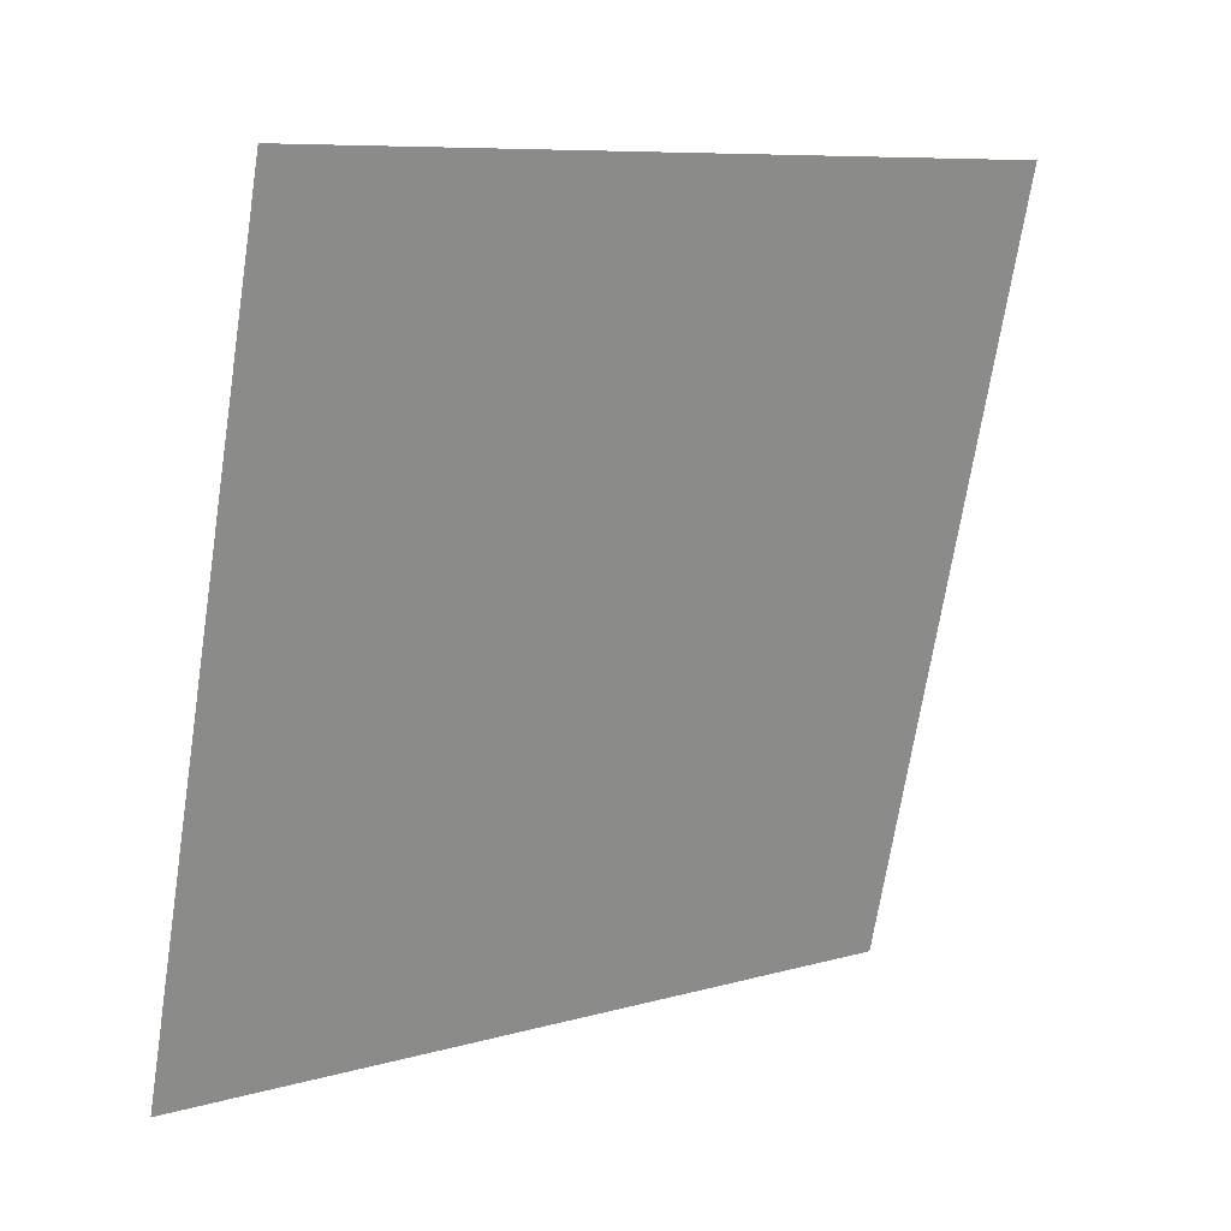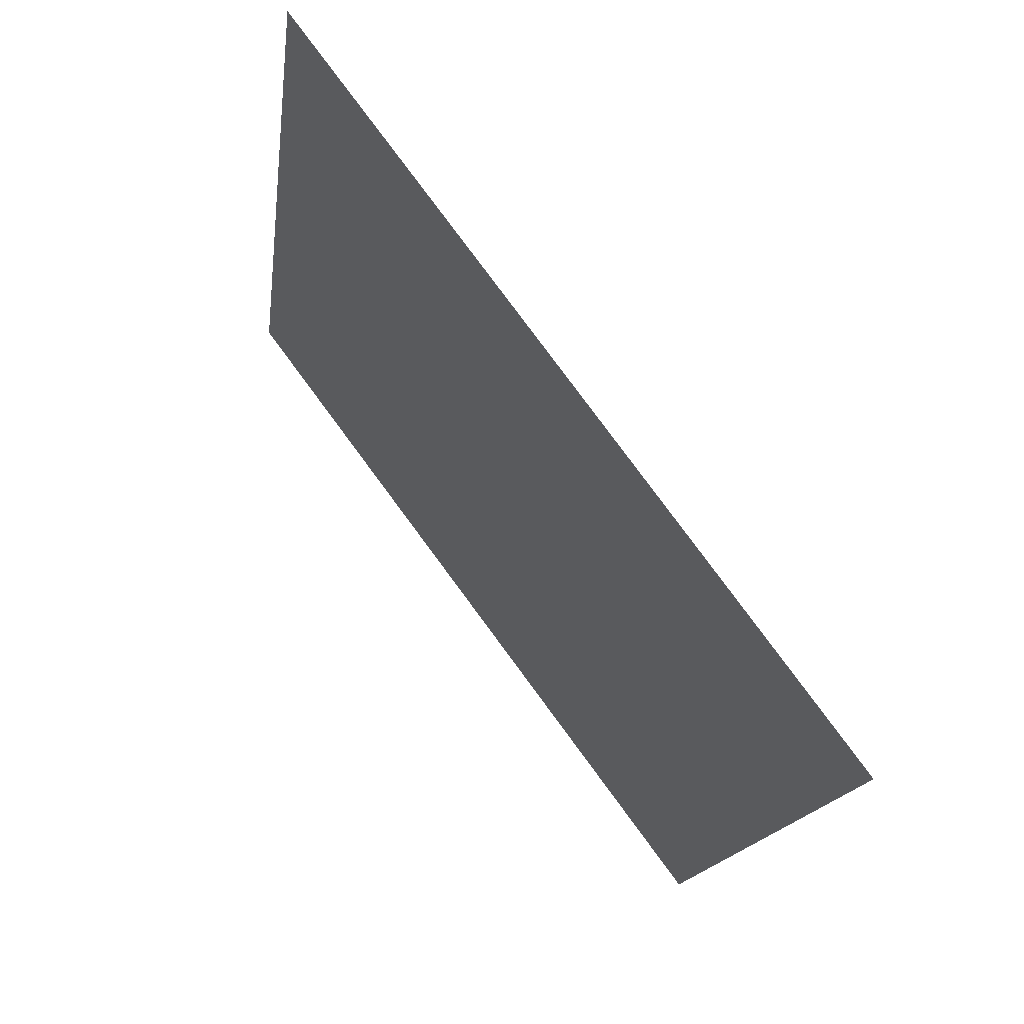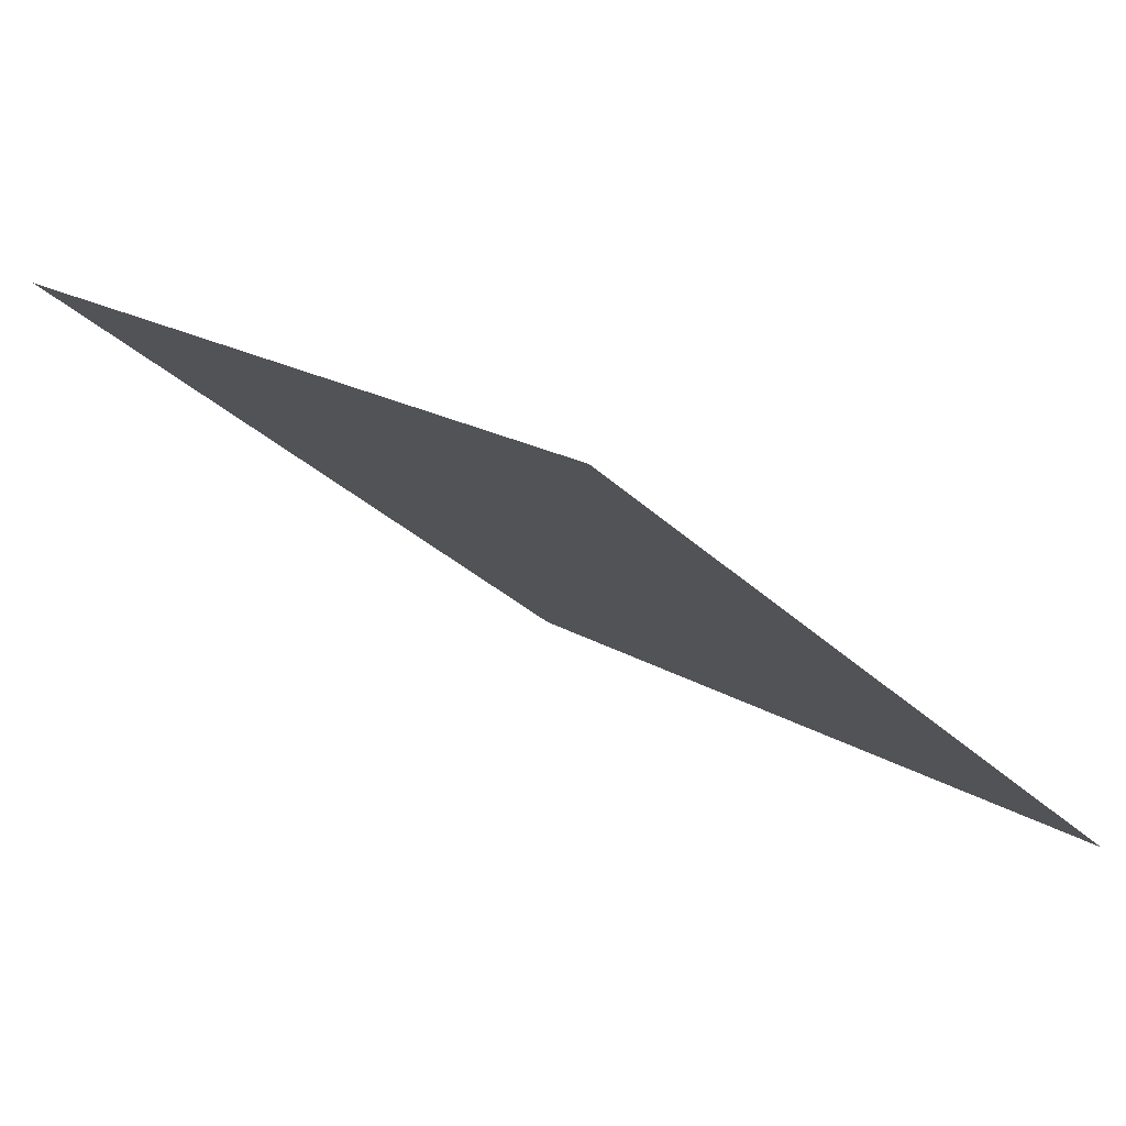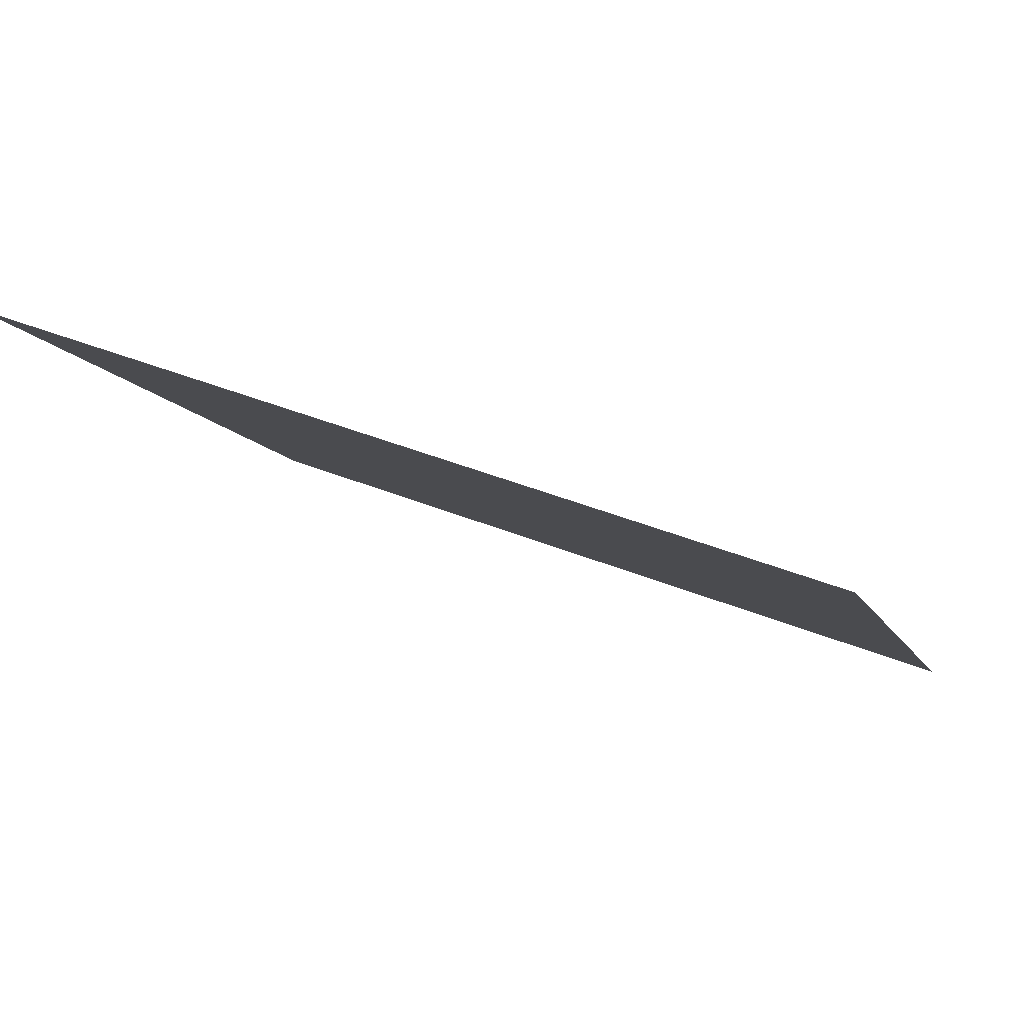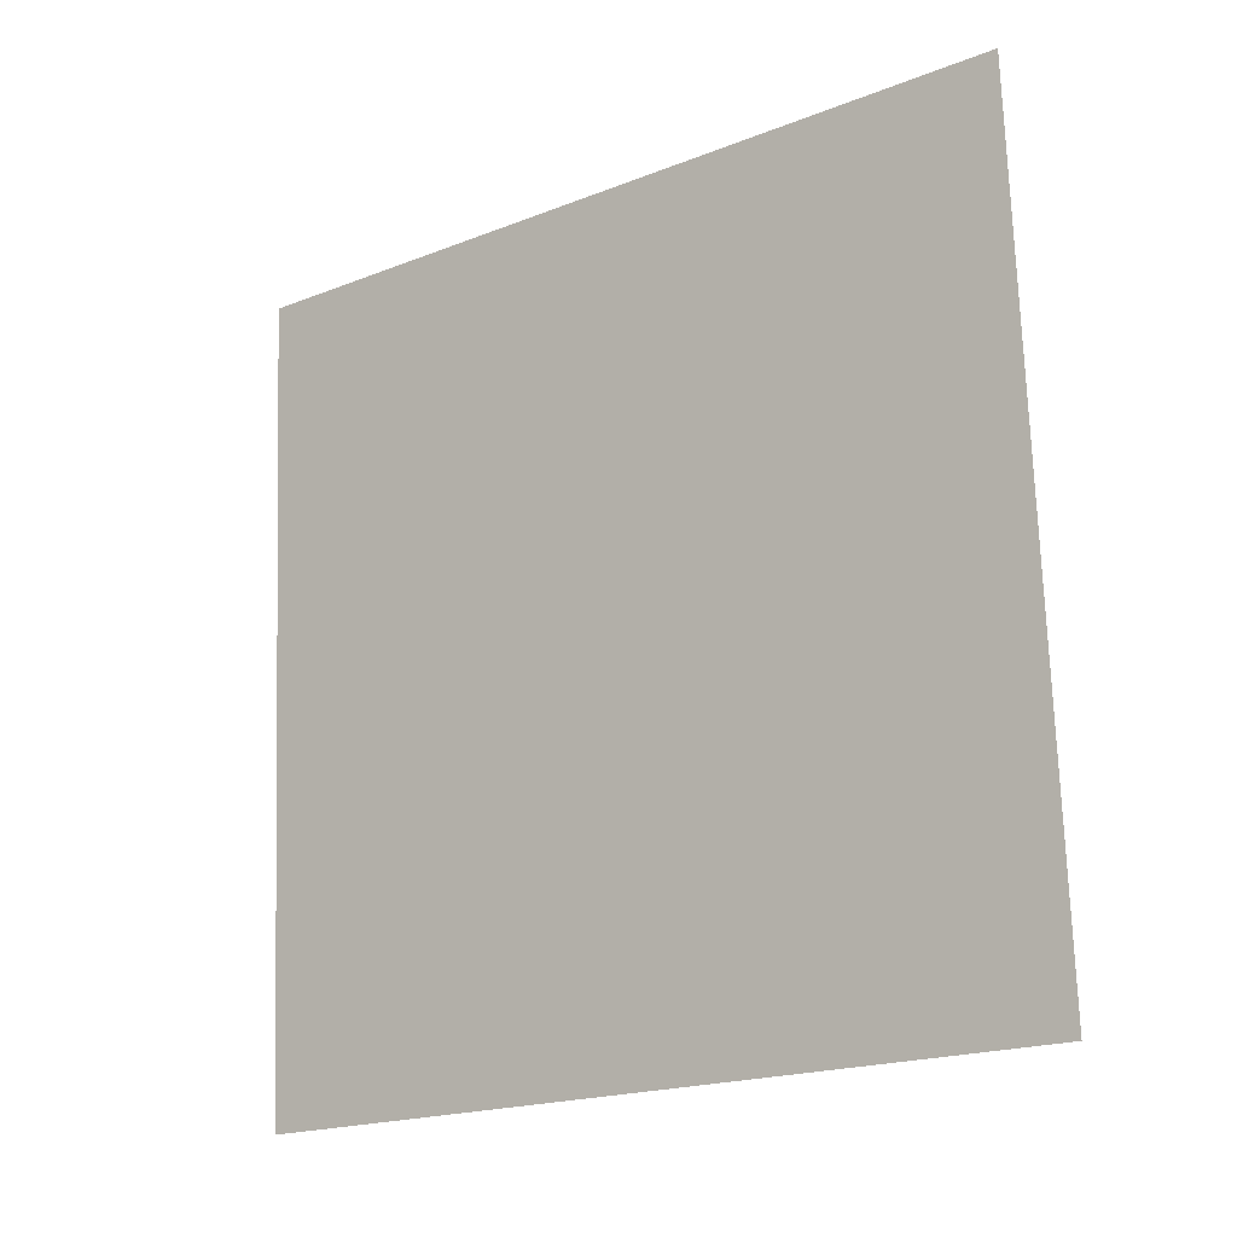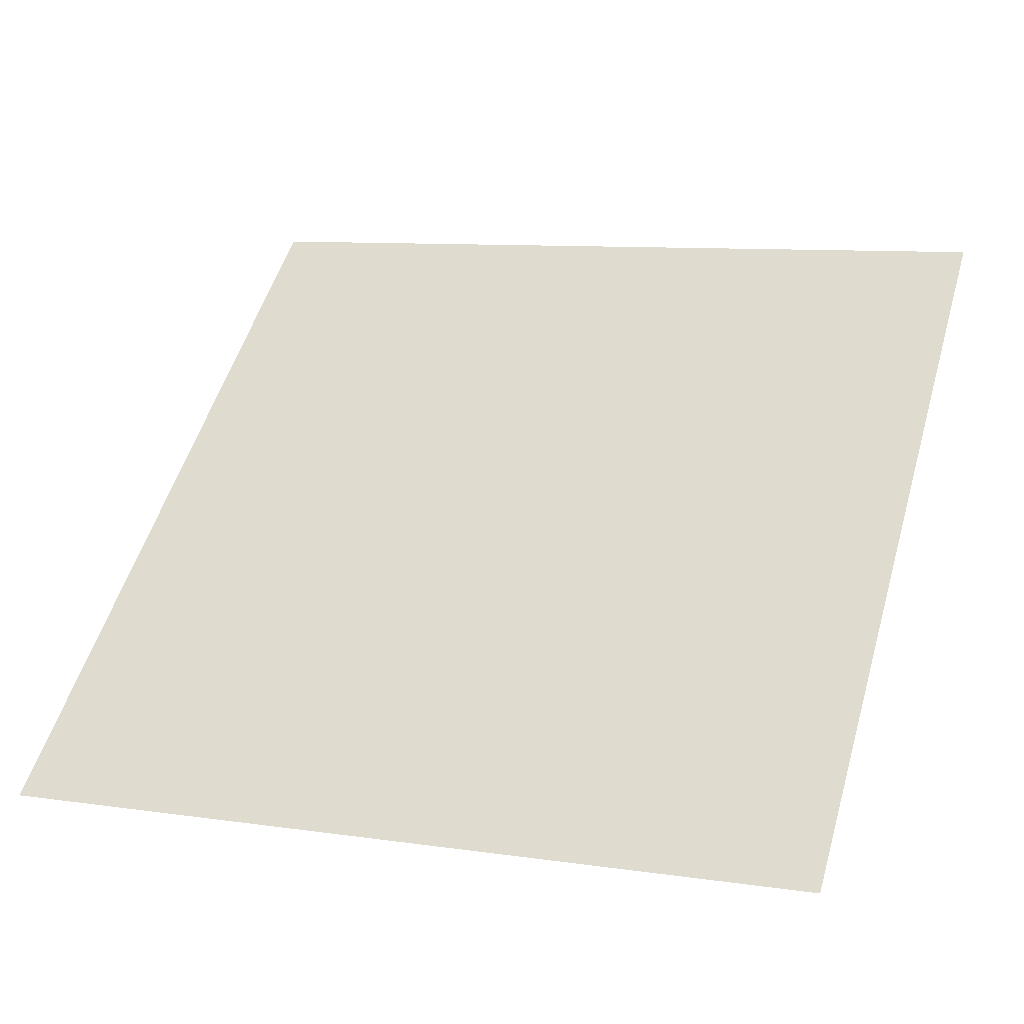
<metadata>
{"format":"obj","ext":"obj","renderer":"f3d","projection":"perspective","resolution":1024,"background":"white","views":[{"elev":-68.8,"azim":-98.4,"up":"+Y"},{"elev":-14.8,"azim":-98.4,"up":"+Z"},{"elev":-33.1,"azim":127.5,"up":"+Y"},{"elev":47.3,"azim":-156.9,"up":"+Z"},{"elev":74.5,"azim":-91.4,"up":"+Y"},{"elev":13.2,"azim":-158.5,"up":"+Y"}]}
</metadata>
<code>
v 0.08339 0.7171 0.417
v 0.07684 0.7173 0.4171
v 0.07695 0.7212 0.4223
v 0.08351 0.721 0.4223
f 4 3 2 1

</code>
